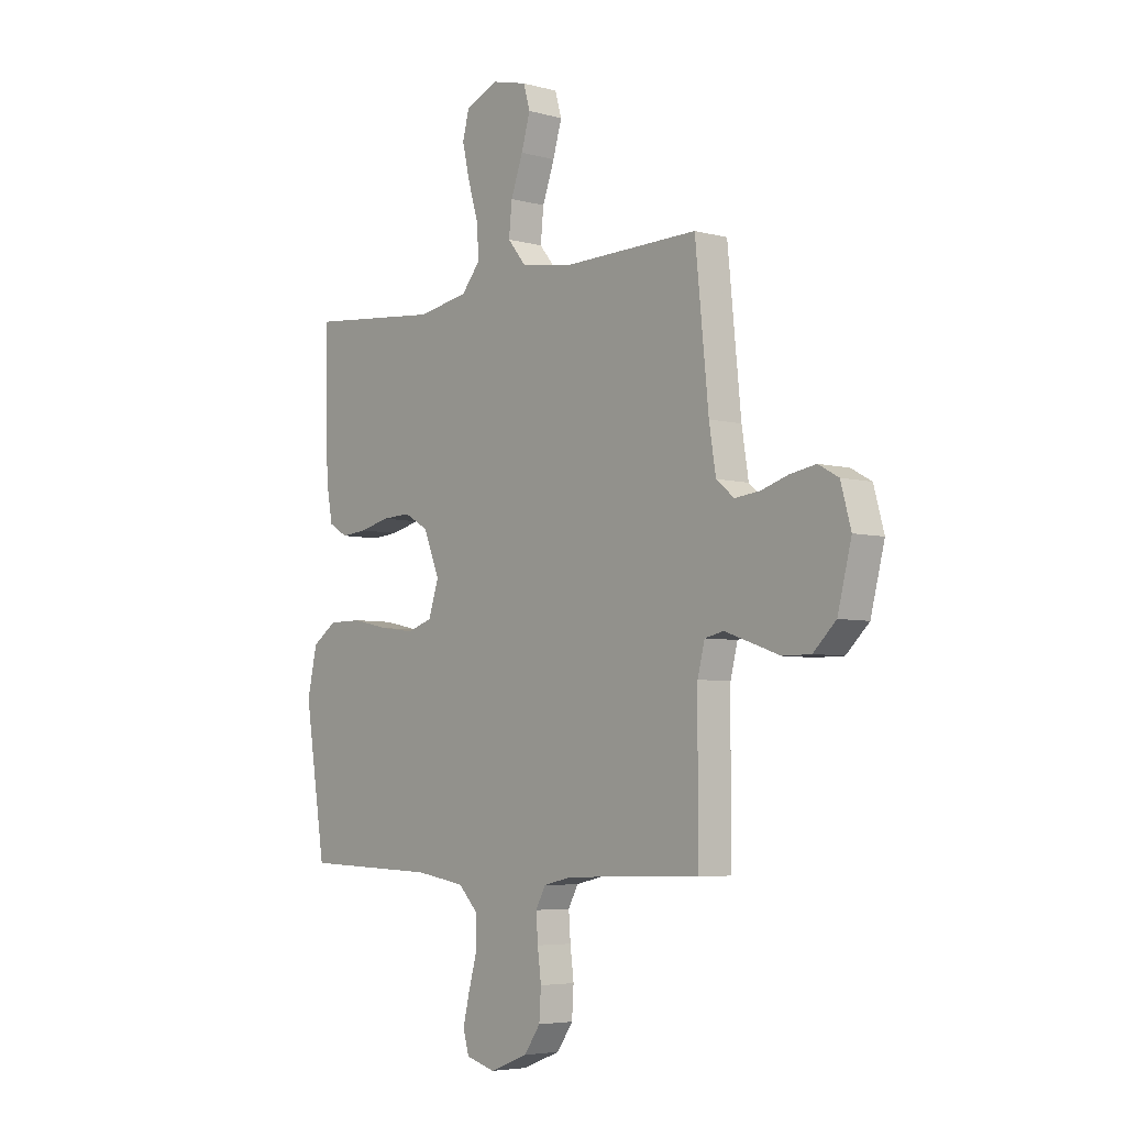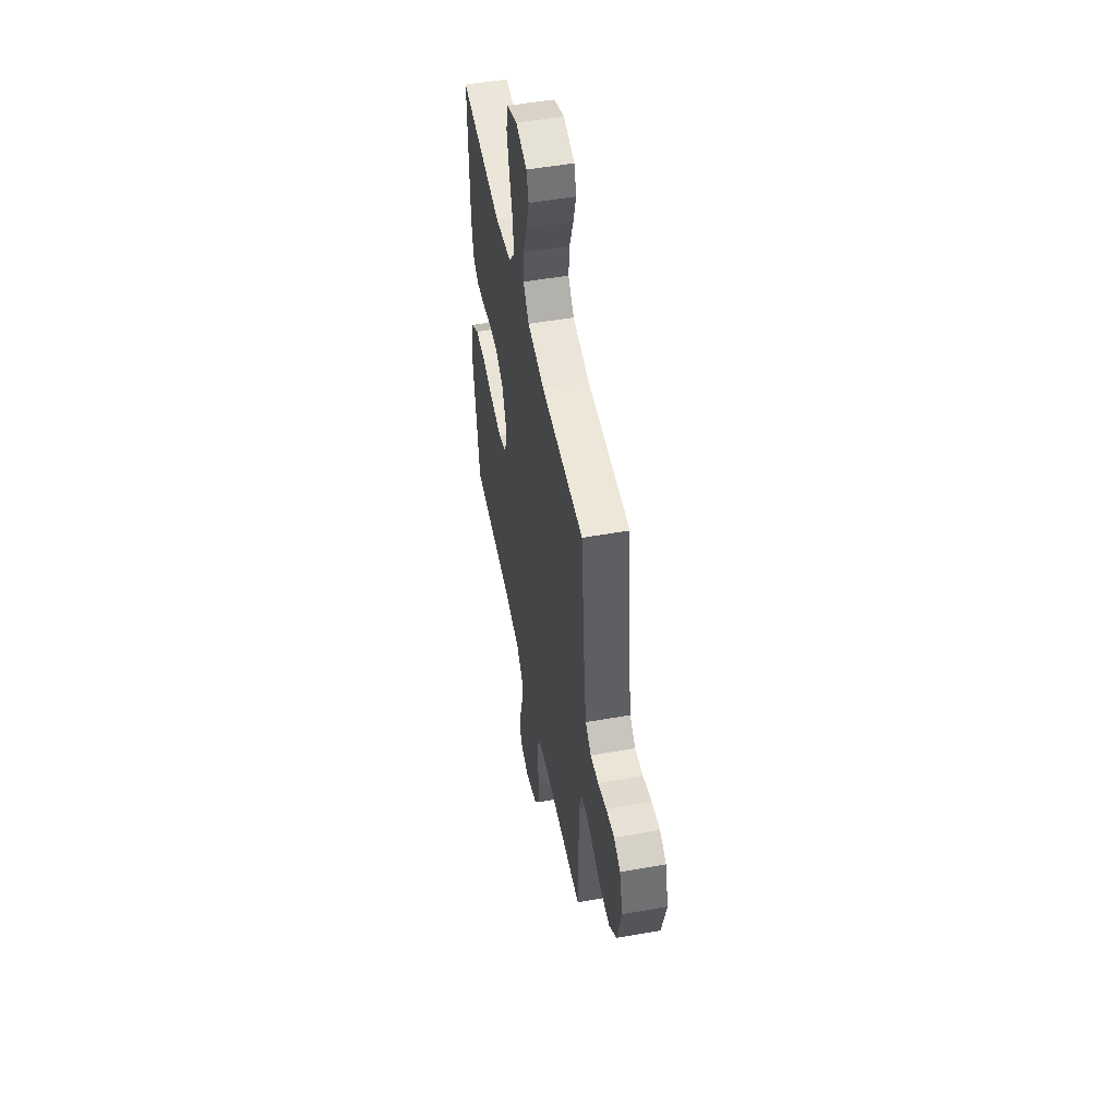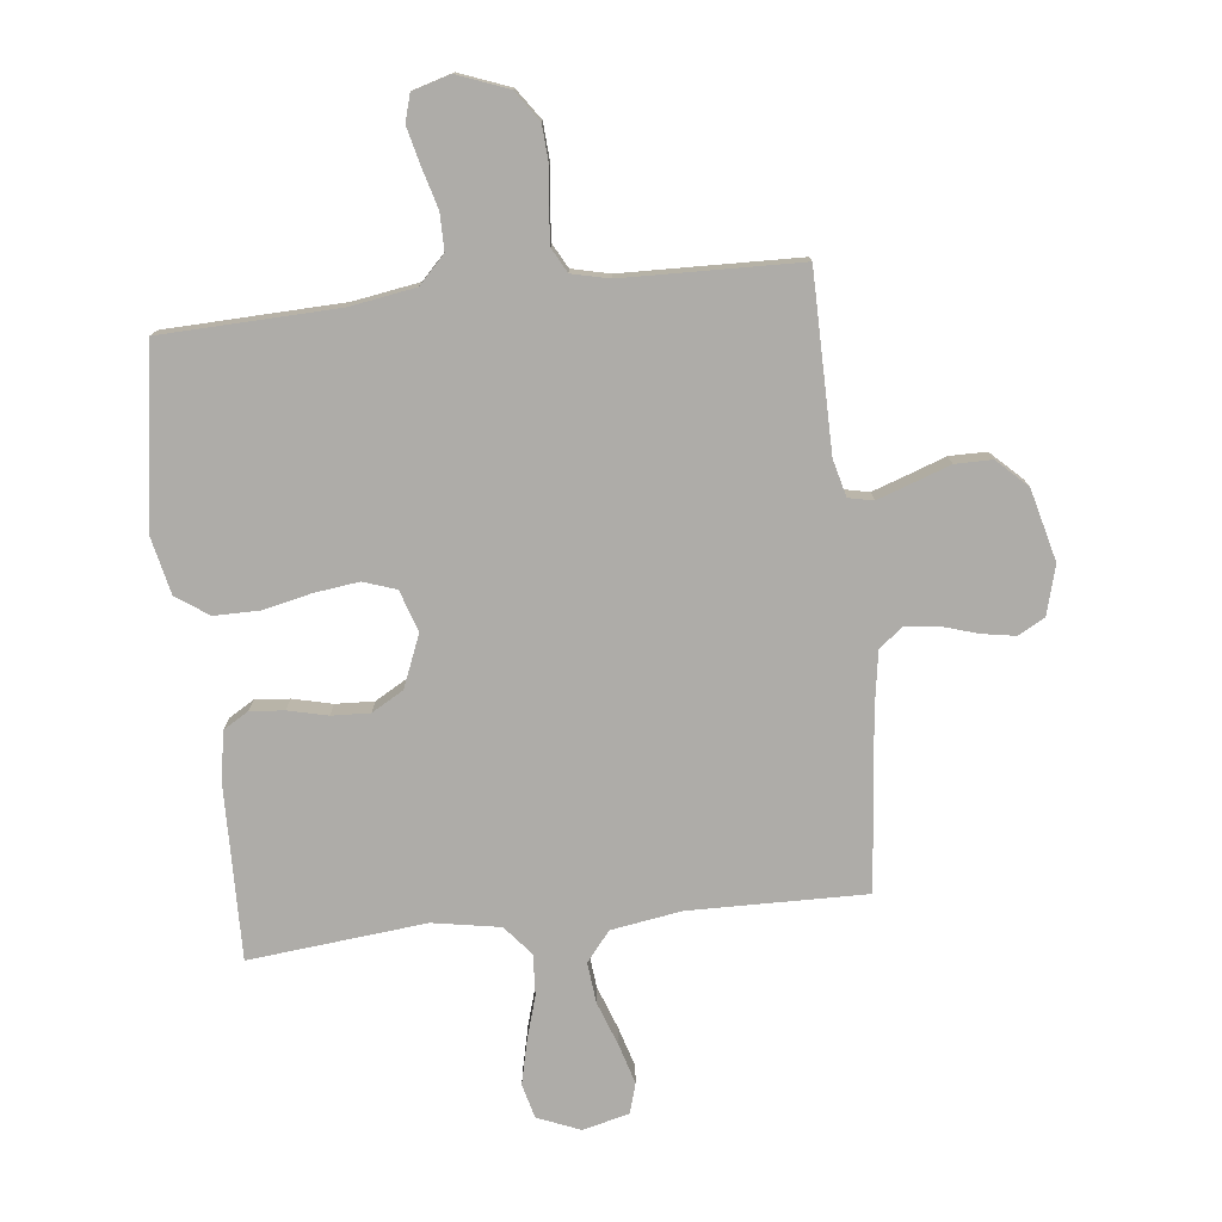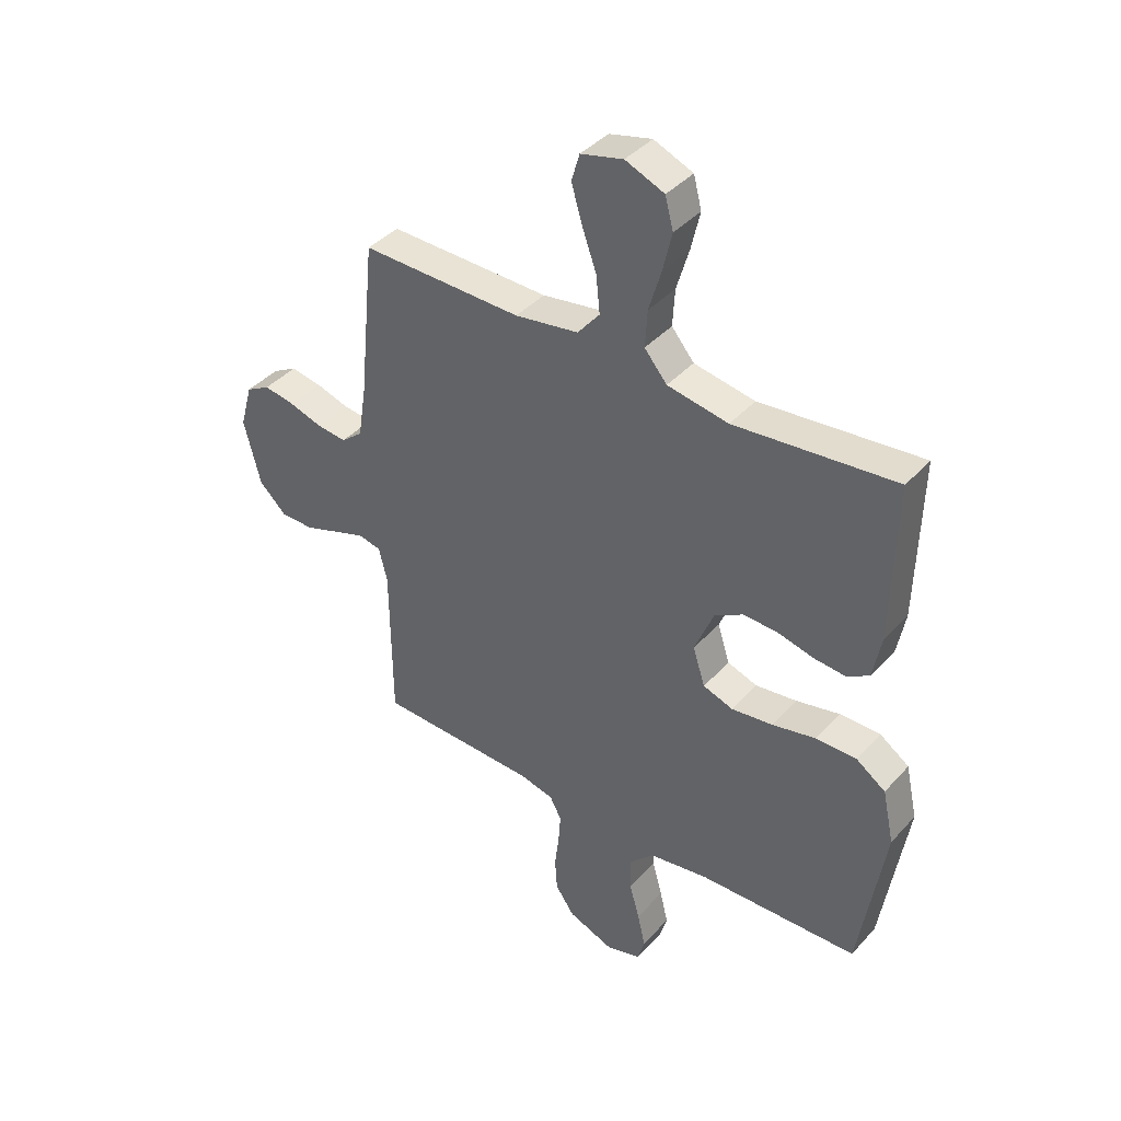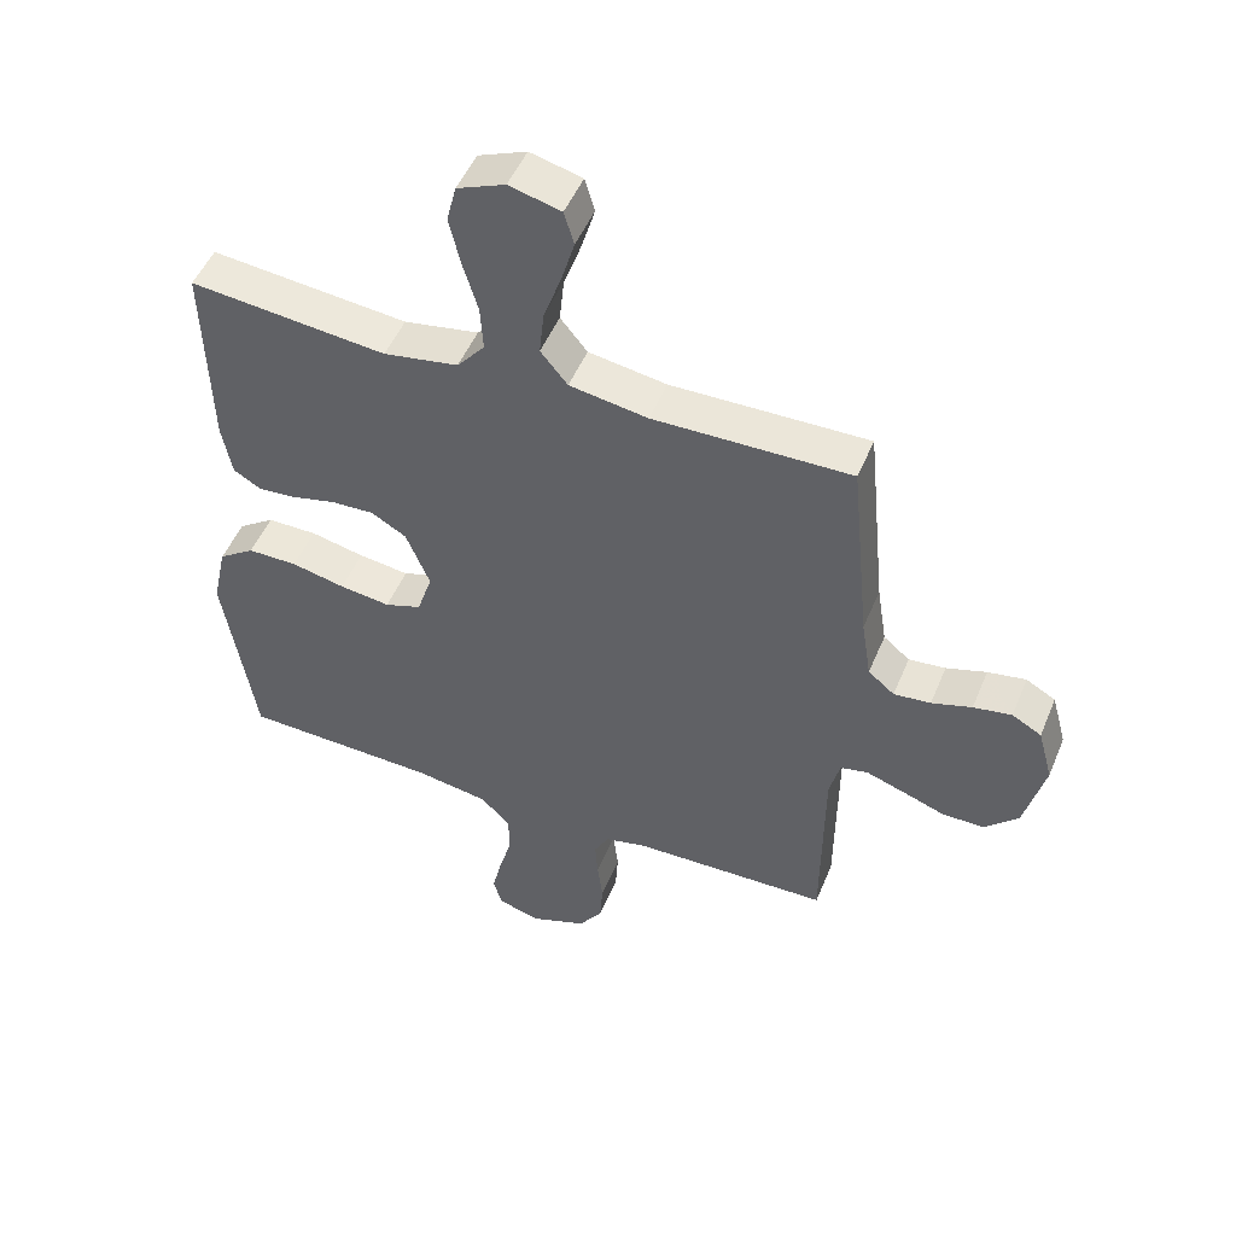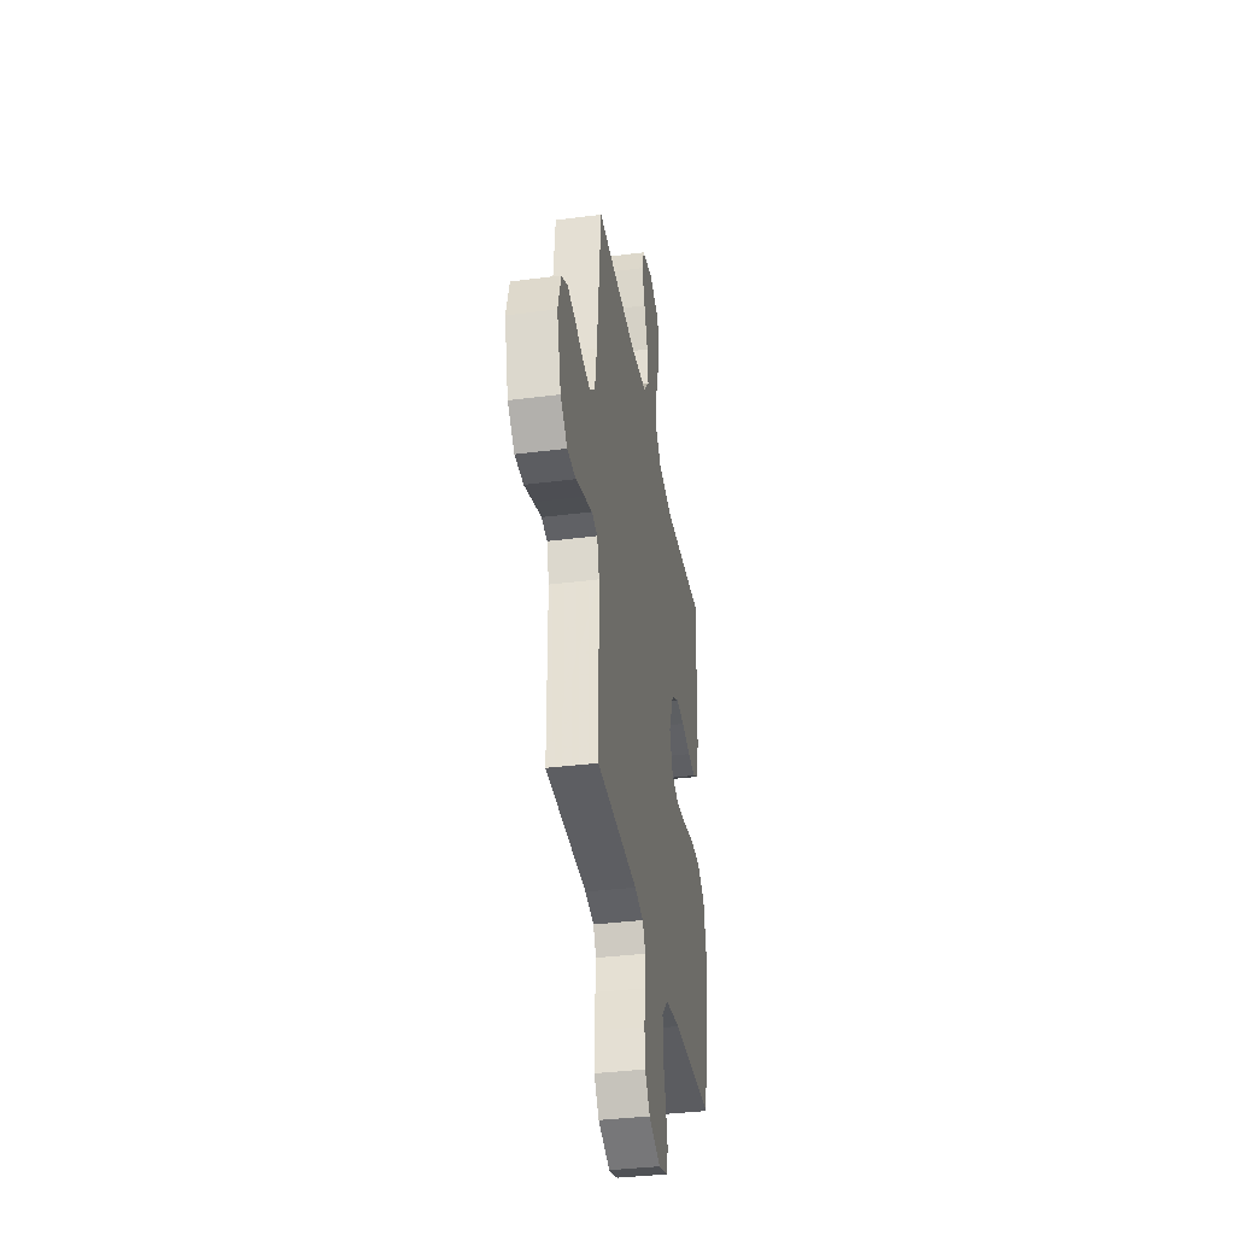
<metadata>
{"format":"obj","ext":"obj","renderer":"f3d","projection":"perspective","resolution":1024,"background":"white","views":[{"elev":-5.2,"azim":-130.2,"up":"+Z"},{"elev":51.1,"azim":-100.9,"up":"+Z"},{"elev":-76.8,"azim":-173.6,"up":"+Y"},{"elev":40.2,"azim":37.5,"up":"+Z"},{"elev":49.9,"azim":-157.9,"up":"+Z"},{"elev":-36.9,"azim":-80.5,"up":"+Z"}]}
</metadata>
<code>
v 0.5 0.07 0.5
v 0.493 0.07 0.2
v 0.478 0.07 0.12
v 0.436 0.07 0.095
v 0.378 0.07 0.1
v 0.311 0.07 0.116
v 0.246 0.07 0.119
v 0.192 0.07 0.088
v 0.156 0.07 0
v 0.179 0.07 -0.071
v 0.235 0.07 -0.09
v 0.312 0.07 -0.08
v 0.394 0.07 -0.062
v 0.47 0.07 -0.062
v 0.525 0.07 -0.1
v 0.547 0.07 -0.2
v 0.5 0.07 -0.5
v 0.2 0.07 -0.51
v 0.089 0.07 -0.528
v 0.044 0.07 -0.574
v 0.044 0.07 -0.637
v 0.063 0.07 -0.705
v 0.078 0.07 -0.768
v 0.065 0.07 -0.814
v 0 0.07 -0.833
v -0.086 0.07 -0.8
v -0.122 0.07 -0.748
v -0.126 0.07 -0.685
v -0.118 0.07 -0.621
v -0.114 0.07 -0.564
v -0.136 0.07 -0.523
v -0.2 0.07 -0.508
v -0.5 0.07 -0.5
v -0.502 0.07 -0.2
v -0.518 0.07 -0.137
v -0.56 0.07 -0.128
v -0.618 0.07 -0.148
v -0.683 0.07 -0.171
v -0.746 0.07 -0.171
v -0.797 0.07 -0.122
v -0.828 0.07 0
v -0.805 0.07 0.083
v -0.76 0.07 0.108
v -0.702 0.07 0.098
v -0.641 0.07 0.079
v -0.585 0.07 0.073
v -0.545 0.07 0.106
v -0.53 0.07 0.2
v -0.5 0.07 0.5
v -0.2 0.07 0.495
v -0.081 0.07 0.514
v -0.04 0.07 0.564
v -0.047 0.07 0.633
v -0.074 0.07 0.708
v -0.094 0.07 0.776
v -0.079 0.07 0.827
v 0 0.07 0.847
v 0.073 0.07 0.817
v 0.088 0.07 0.759
v 0.071 0.07 0.686
v 0.048 0.07 0.609
v 0.044 0.07 0.54
v 0.086 0.07 0.49
v 0.2 0.07 0.47
v 0.5 0 0.5
v 0.493 0 0.2
v 0.478 0 0.12
v 0.436 0 0.095
v 0.378 0 0.1
v 0.311 0 0.116
v 0.246 0 0.119
v 0.192 0 0.088
v 0.156 0 0
v 0.179 0 -0.071
v 0.235 0 -0.09
v 0.312 0 -0.08
v 0.394 0 -0.062
v 0.47 0 -0.062
v 0.525 0 -0.1
v 0.547 0 -0.2
v 0.5 0 -0.5
v 0.2 0 -0.51
v 0.089 0 -0.528
v 0.044 0 -0.574
v 0.044 0 -0.637
v 0.063 0 -0.705
v 0.078 0 -0.768
v 0.065 0 -0.814
v 0 0 -0.833
v -0.086 0 -0.8
v -0.122 0 -0.748
v -0.126 0 -0.685
v -0.118 0 -0.621
v -0.114 0 -0.564
v -0.136 0 -0.523
v -0.2 0 -0.508
v -0.5 0 -0.5
v -0.502 0 -0.2
v -0.518 0 -0.137
v -0.56 0 -0.128
v -0.618 0 -0.148
v -0.683 0 -0.171
v -0.746 0 -0.171
v -0.797 0 -0.122
v -0.828 0 0
v -0.805 0 0.083
v -0.76 0 0.108
v -0.702 0 0.098
v -0.641 0 0.079
v -0.585 0 0.073
v -0.545 0 0.106
v -0.53 0 0.2
v -0.5 0 0.5
v -0.2 0 0.495
v -0.081 0 0.514
v -0.04 0 0.564
v -0.047 0 0.633
v -0.074 0 0.708
v -0.094 0 0.776
v -0.079 0 0.827
v 0 0 0.847
v 0.073 0 0.817
v 0.088 0 0.759
v 0.071 0 0.686
v 0.048 0 0.609
v 0.044 0 0.54
v 0.086 0 0.49
v 0.2 0 0.47
f 58 59 60 61
f 56 57 58 61
f 56 61 62
f 53 54 55 56
f 53 56 62
f 52 53 62 63
f 48 49 50
f 47 48 50 51
f 42 43 44 45
f 42 45 46
f 41 42 46
f 40 41 46
f 37 38 39 40
f 36 37 40 46
f 35 36 46 47
f 32 33 34
f 31 32 34 35
f 26 27 28 29
f 26 29 30
f 25 26 30
f 24 25 30
f 21 22 23 24
f 21 24 30 31
f 15 16 17 18
f 15 18 19
f 12 13 14 15
f 11 12 15 19
f 10 11 19 20
f 3 4 5 6
f 3 6 7
f 64 1 2 3
f 63 64 3 7
f 51 52 63 7
f 20 21 31 35
f 9 10 20 35
f 8 9 35 47
f 7 8 47 51
f 125 124 123 122
f 125 122 121 120
f 126 125 120
f 120 119 118 117
f 126 120 117
f 127 126 117 116
f 114 113 112
f 115 114 112 111
f 109 108 107 106
f 110 109 106
f 110 106 105
f 110 105 104
f 104 103 102 101
f 110 104 101 100
f 111 110 100 99
f 98 97 96
f 99 98 96 95
f 93 92 91 90
f 94 93 90
f 94 90 89
f 94 89 88
f 88 87 86 85
f 95 94 88 85
f 82 81 80 79
f 83 82 79
f 79 78 77 76
f 83 79 76 75
f 84 83 75 74
f 70 69 68 67
f 71 70 67
f 67 66 65 128
f 71 67 128 127
f 71 127 116 115
f 99 95 85 84
f 99 84 74 73
f 111 99 73 72
f 115 111 72 71
f 1 65 66 2
f 2 66 67 3
f 3 67 68 4
f 4 68 69 5
f 5 69 70 6
f 6 70 71 7
f 7 71 72 8
f 8 72 73 9
f 9 73 74 10
f 10 74 75 11
f 11 75 76 12
f 12 76 77 13
f 13 77 78 14
f 14 78 79 15
f 15 79 80 16
f 16 80 81 17
f 17 81 82 18
f 18 82 83 19
f 19 83 84 20
f 20 84 85 21
f 21 85 86 22
f 22 86 87 23
f 23 87 88 24
f 24 88 89 25
f 25 89 90 26
f 26 90 91 27
f 27 91 92 28
f 28 92 93 29
f 29 93 94 30
f 30 94 95 31
f 31 95 96 32
f 32 96 97 33
f 33 97 98 34
f 34 98 99 35
f 35 99 100 36
f 36 100 101 37
f 37 101 102 38
f 38 102 103 39
f 39 103 104 40
f 40 104 105 41
f 41 105 106 42
f 42 106 107 43
f 43 107 108 44
f 44 108 109 45
f 45 109 110 46
f 46 110 111 47
f 47 111 112 48
f 48 112 113 49
f 49 113 114 50
f 50 114 115 51
f 51 115 116 52
f 52 116 117 53
f 53 117 118 54
f 54 118 119 55
f 55 119 120 56
f 56 120 121 57
f 57 121 122 58
f 58 122 123 59
f 59 123 124 60
f 60 124 125 61
f 61 125 126 62
f 62 126 127 63
f 63 127 128 64
f 64 128 65 1

</code>
